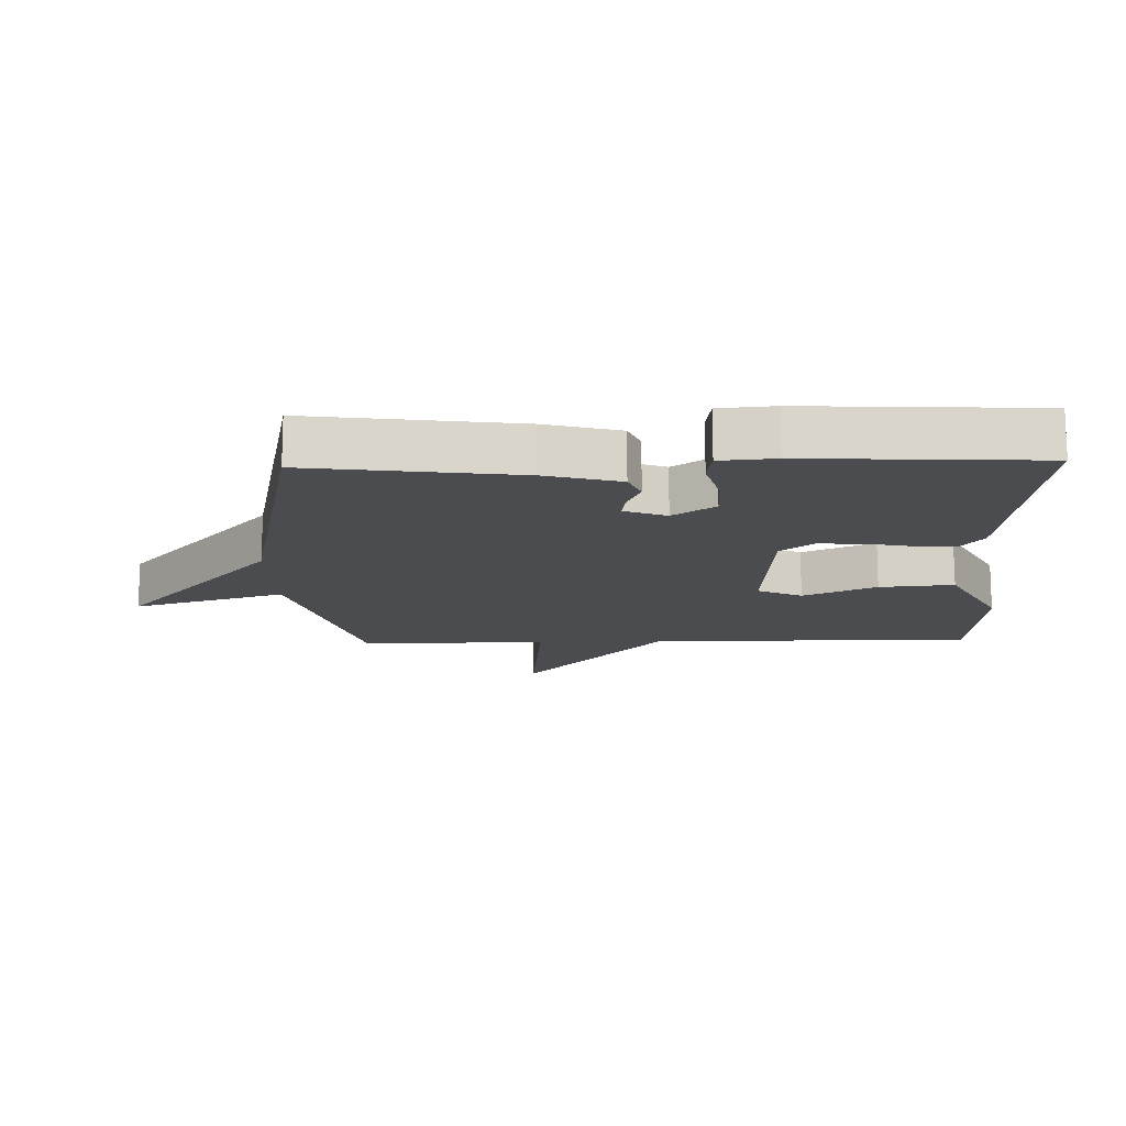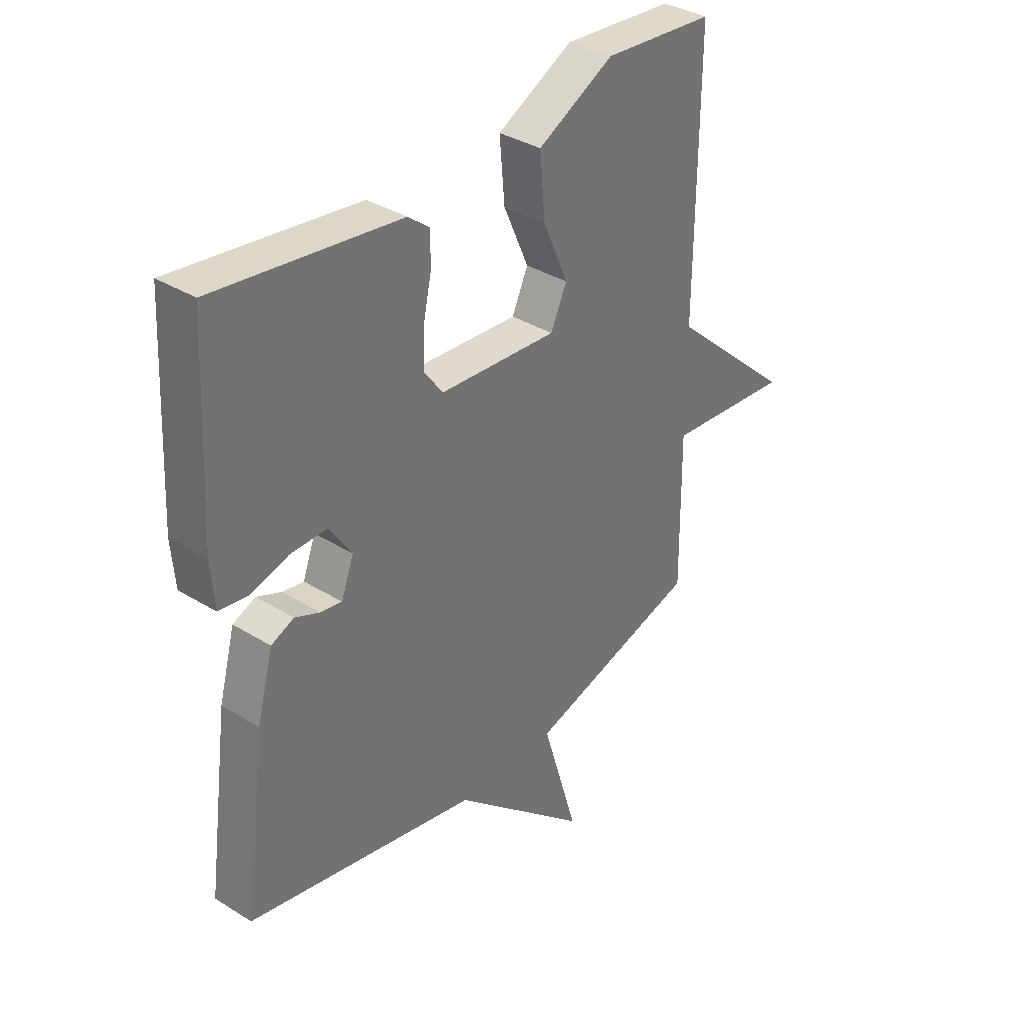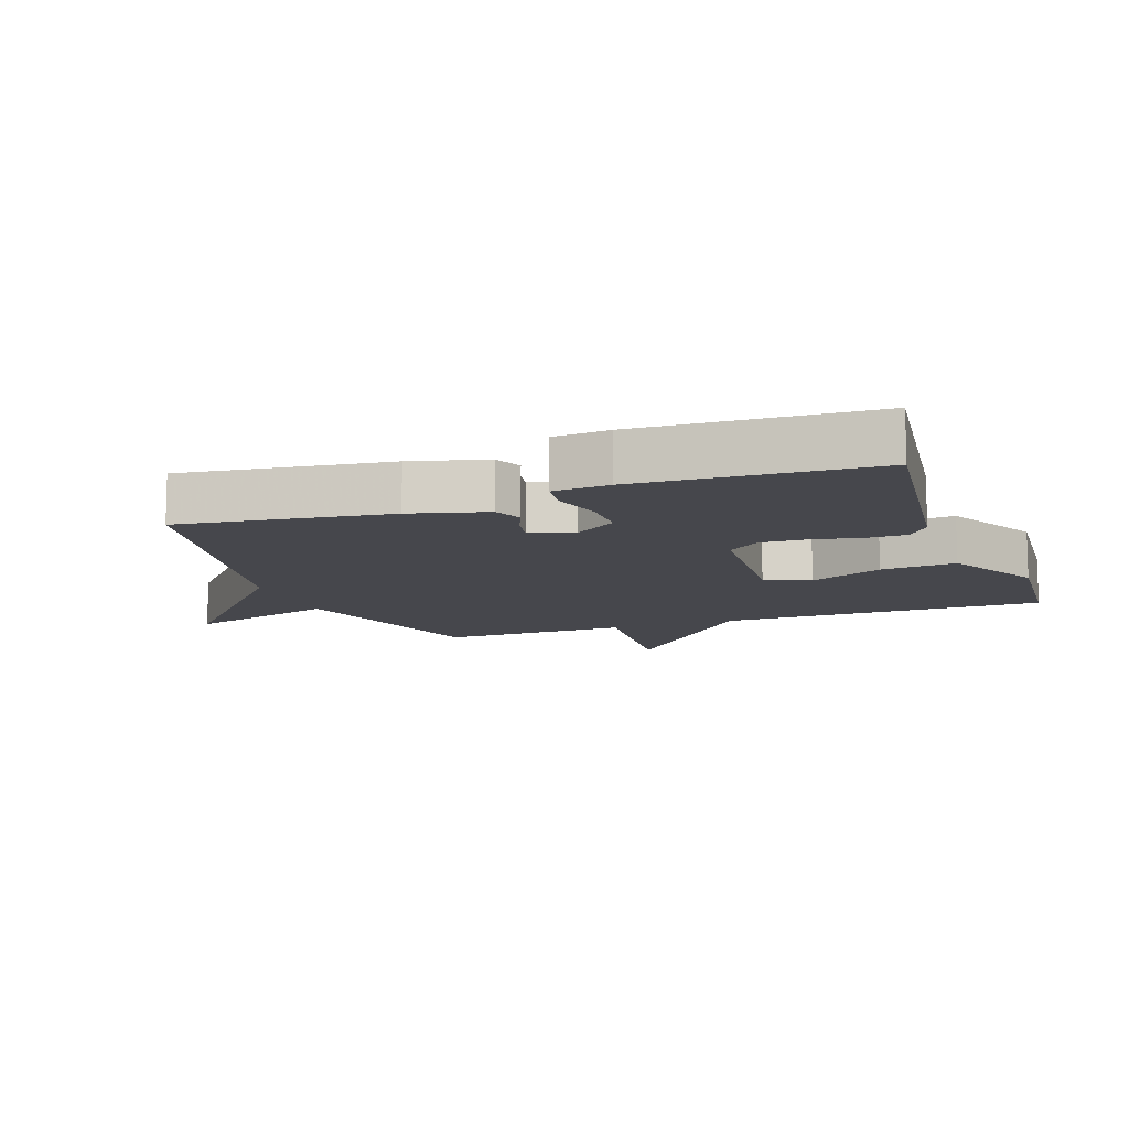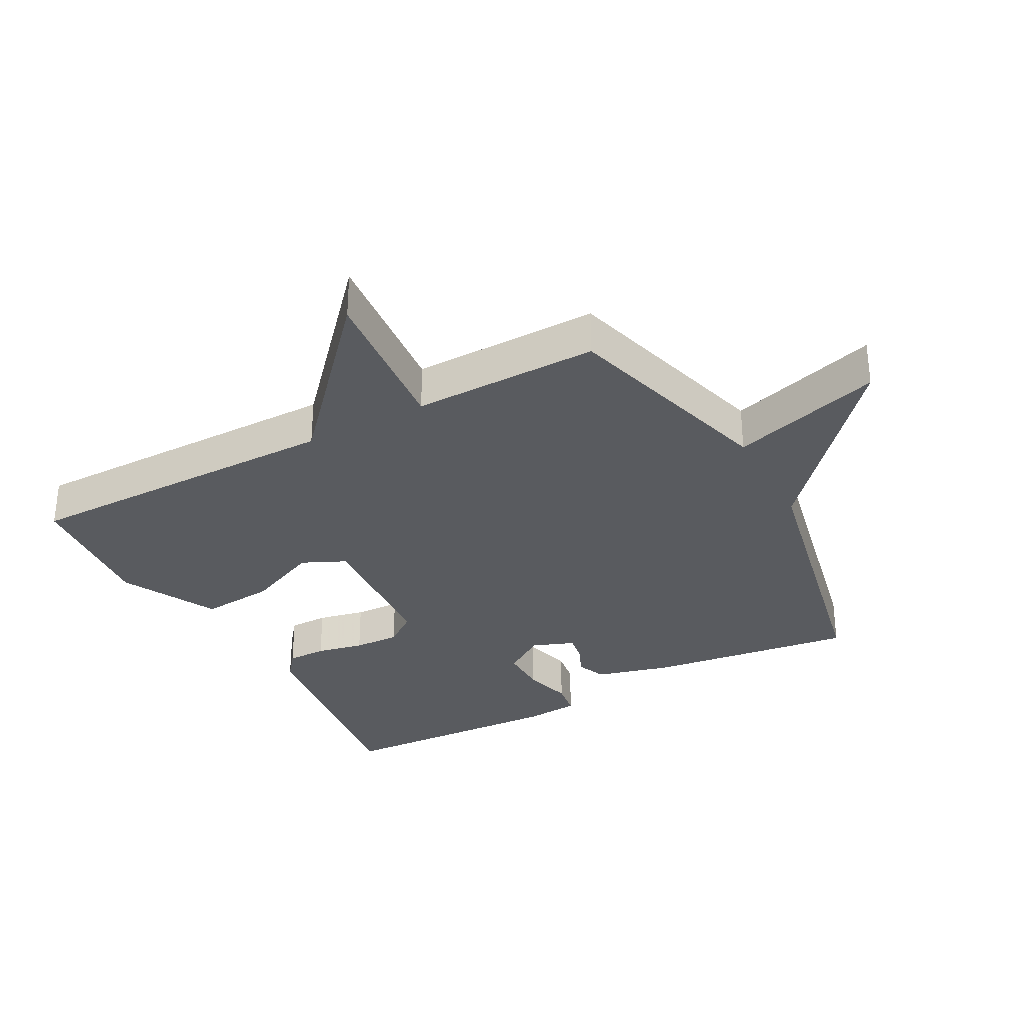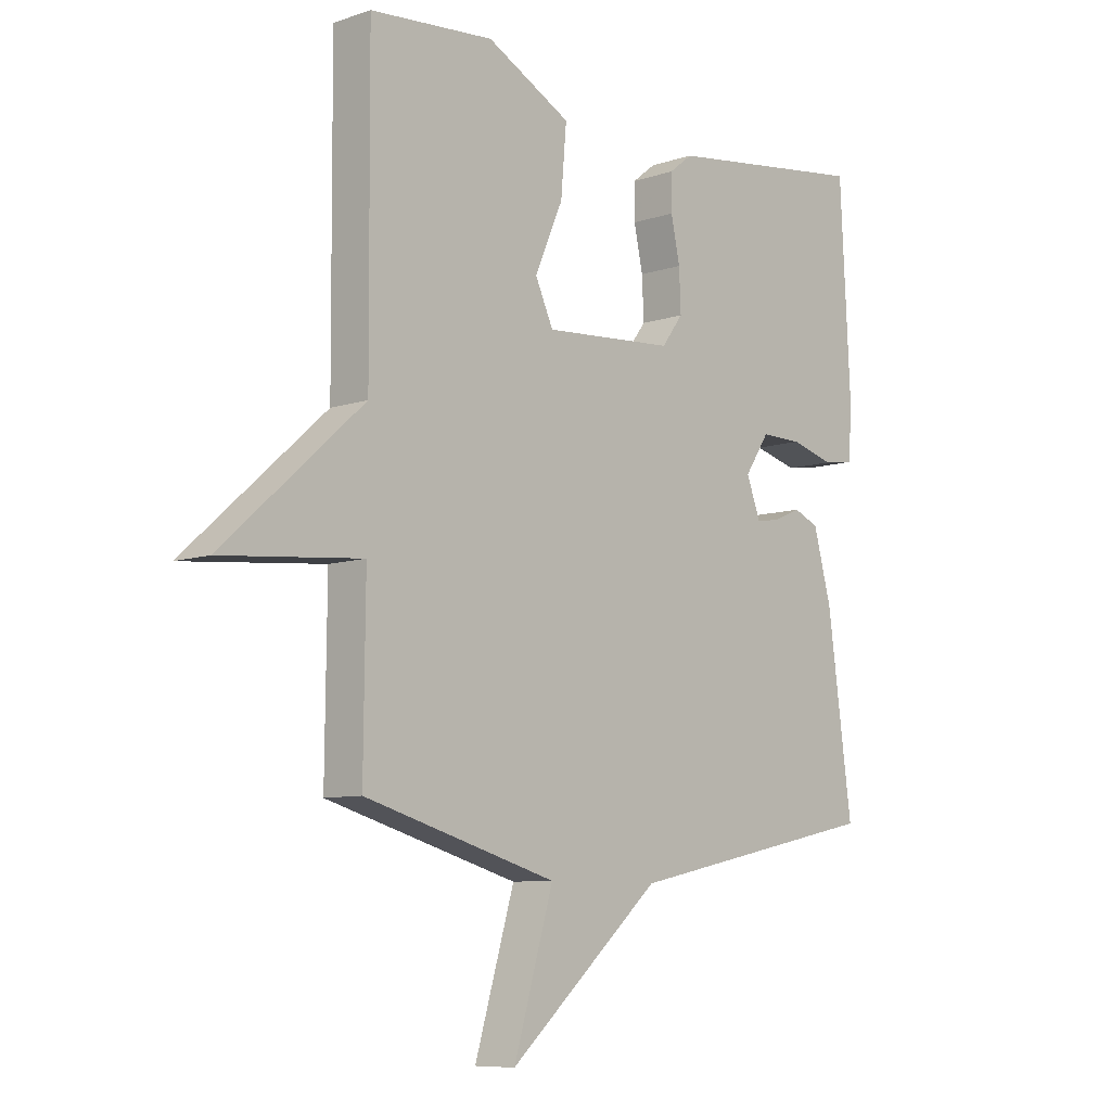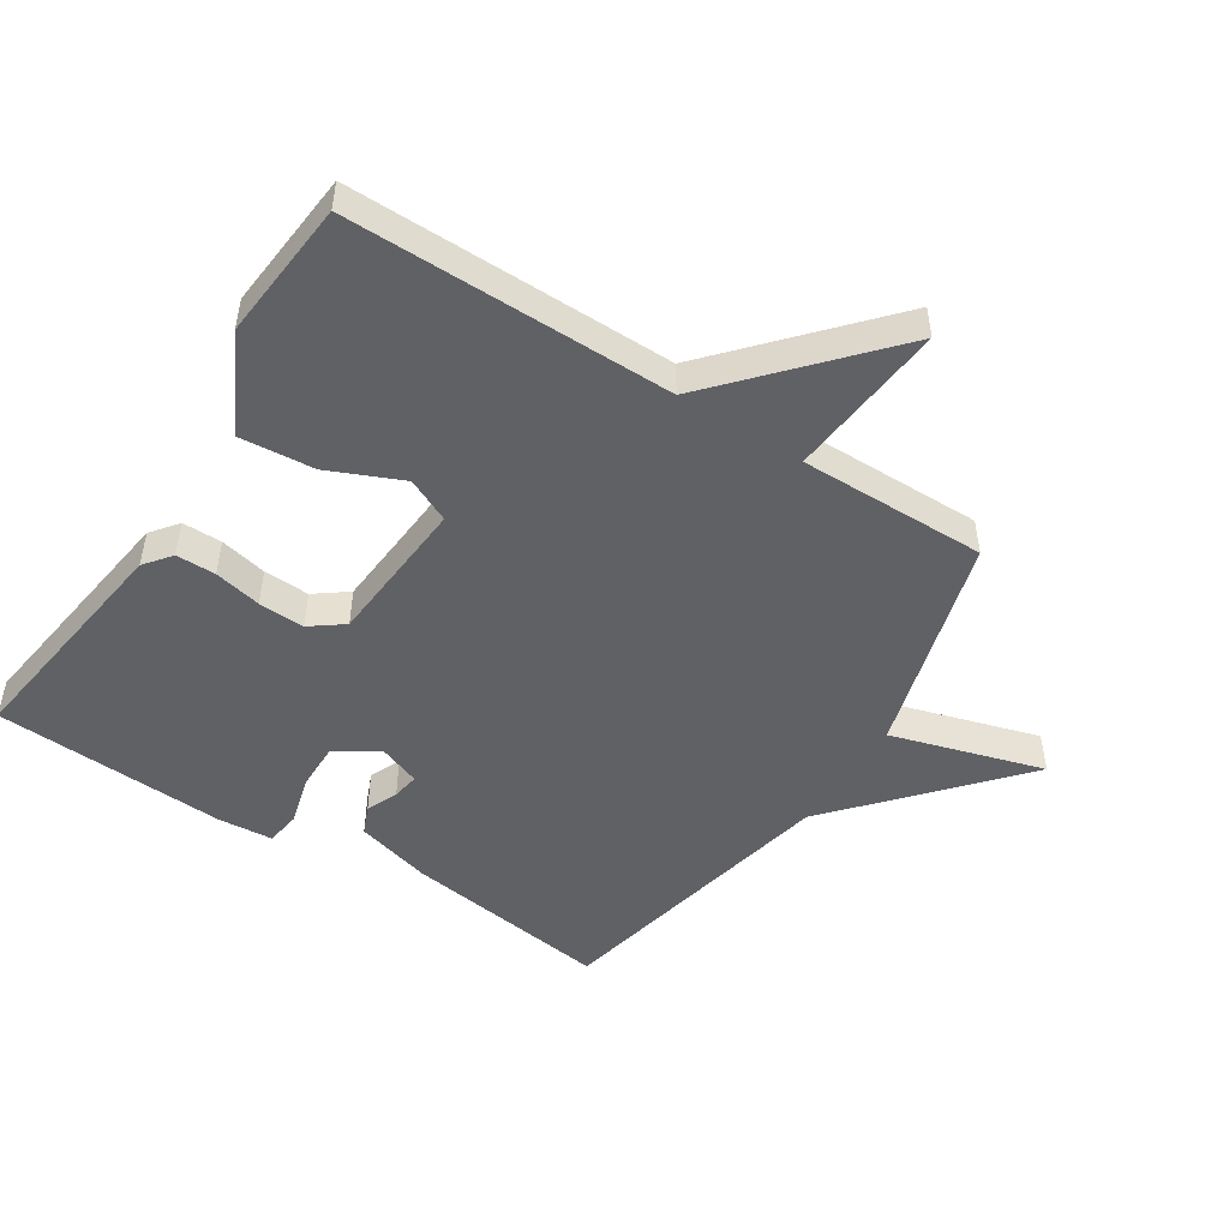
<metadata>
{"format":"obj","ext":"obj","renderer":"f3d","projection":"perspective","resolution":1024,"background":"white","views":[{"elev":-15.0,"azim":-88.3,"up":"+Y"},{"elev":35.6,"azim":-50.7,"up":"+Z"},{"elev":-11.0,"azim":-69.9,"up":"+Y"},{"elev":-32.1,"azim":118.4,"up":"+Y"},{"elev":-8.4,"azim":132.6,"up":"+Z"},{"elev":-49.2,"azim":57.3,"up":"+Y"}]}
</metadata>
<code>
v 0.5 0.07 0.5
v 0.497 0.07 -0.007
v 0.746 0.07 -0.23
v 0.497 0.07 -0.207
v 0.5 0.07 -0.5
v 0.158 0.07 -0.597
v 0.229 0.07 -0.835
v -0.042 0.07 -0.597
v -0.5 0.07 -0.5
v -0.456 0.07 -0.176
v -0.424 0.07 -0.058
v -0.379 0.07 -0.039
v -0.33 0.07 -0.06
v -0.288 0.07 -0.067
v -0.263 0.07 -0.001
v -0.307 0.07 0.065
v -0.38 0.07 0.064
v -0.458 0.07 0.043
v -0.512 0.07 0.051
v -0.519 0.07 0.137
v -0.5 0.07 0.5
v -0.136 0.07 0.451
v -0.094 0.07 0.418
v -0.094 0.07 0.356
v -0.11 0.07 0.282
v -0.113 0.07 0.21
v -0.075 0.07 0.159
v 0.158 0.07 0.142
v 0.19 0.07 0.211
v 0.14 0.07 0.325
v 0.13 0.07 0.441
v 0.28 0.07 0.519
v 0.5 0 0.5
v 0.497 0 -0.007
v 0.746 0 -0.23
v 0.497 0 -0.207
v 0.5 0 -0.5
v 0.158 0 -0.597
v 0.229 0 -0.835
v -0.042 0 -0.597
v -0.5 0 -0.5
v -0.456 0 -0.176
v -0.424 0 -0.058
v -0.379 0 -0.039
v -0.33 0 -0.06
v -0.288 0 -0.067
v -0.263 0 -0.001
v -0.307 0 0.065
v -0.38 0 0.064
v -0.458 0 0.043
v -0.512 0 0.051
v -0.519 0 0.137
v -0.5 0 0.5
v -0.136 0 0.451
v -0.094 0 0.418
v -0.094 0 0.356
v -0.11 0 0.282
v -0.113 0 0.21
v -0.075 0 0.159
v 0.158 0 0.142
v 0.19 0 0.211
v 0.14 0 0.325
v 0.13 0 0.441
v 0.28 0 0.519
f 32 1 2
f 31 32 2
f 30 31 2
f 29 30 2
f 2 3 4
f 29 2 4
f 28 29 4
f 4 5 6
f 28 4 6
f 27 28 6
f 6 7 8
f 27 6 8
f 26 27 8
f 23 24 25
f 22 23 25
f 21 22 25
f 20 21 25
f 19 20 25
f 18 19 25
f 17 18 25
f 16 17 25 26
f 15 16 26
f 14 15 26 8
f 11 12 13
f 10 11 13
f 9 10 13
f 8 9 13
f 8 13 14
f 34 33 64
f 34 64 63
f 34 63 62
f 34 62 61
f 36 35 34
f 36 34 61
f 36 61 60
f 38 37 36
f 38 36 60
f 38 60 59
f 40 39 38
f 40 38 59
f 40 59 58
f 57 56 55
f 57 55 54
f 57 54 53
f 57 53 52
f 57 52 51
f 57 51 50
f 57 50 49
f 58 57 49 48
f 58 48 47
f 40 58 47 46
f 45 44 43
f 45 43 42
f 45 42 41
f 45 41 40
f 46 45 40
f 1 33 34 2
f 2 34 35 3
f 3 35 36 4
f 4 36 37 5
f 5 37 38 6
f 6 38 39 7
f 7 39 40 8
f 8 40 41 9
f 9 41 42 10
f 10 42 43 11
f 11 43 44 12
f 12 44 45 13
f 13 45 46 14
f 14 46 47 15
f 15 47 48 16
f 16 48 49 17
f 17 49 50 18
f 18 50 51 19
f 19 51 52 20
f 20 52 53 21
f 21 53 54 22
f 22 54 55 23
f 23 55 56 24
f 24 56 57 25
f 25 57 58 26
f 26 58 59 27
f 27 59 60 28
f 28 60 61 29
f 29 61 62 30
f 30 62 63 31
f 31 63 64 32
f 32 64 33 1

</code>
